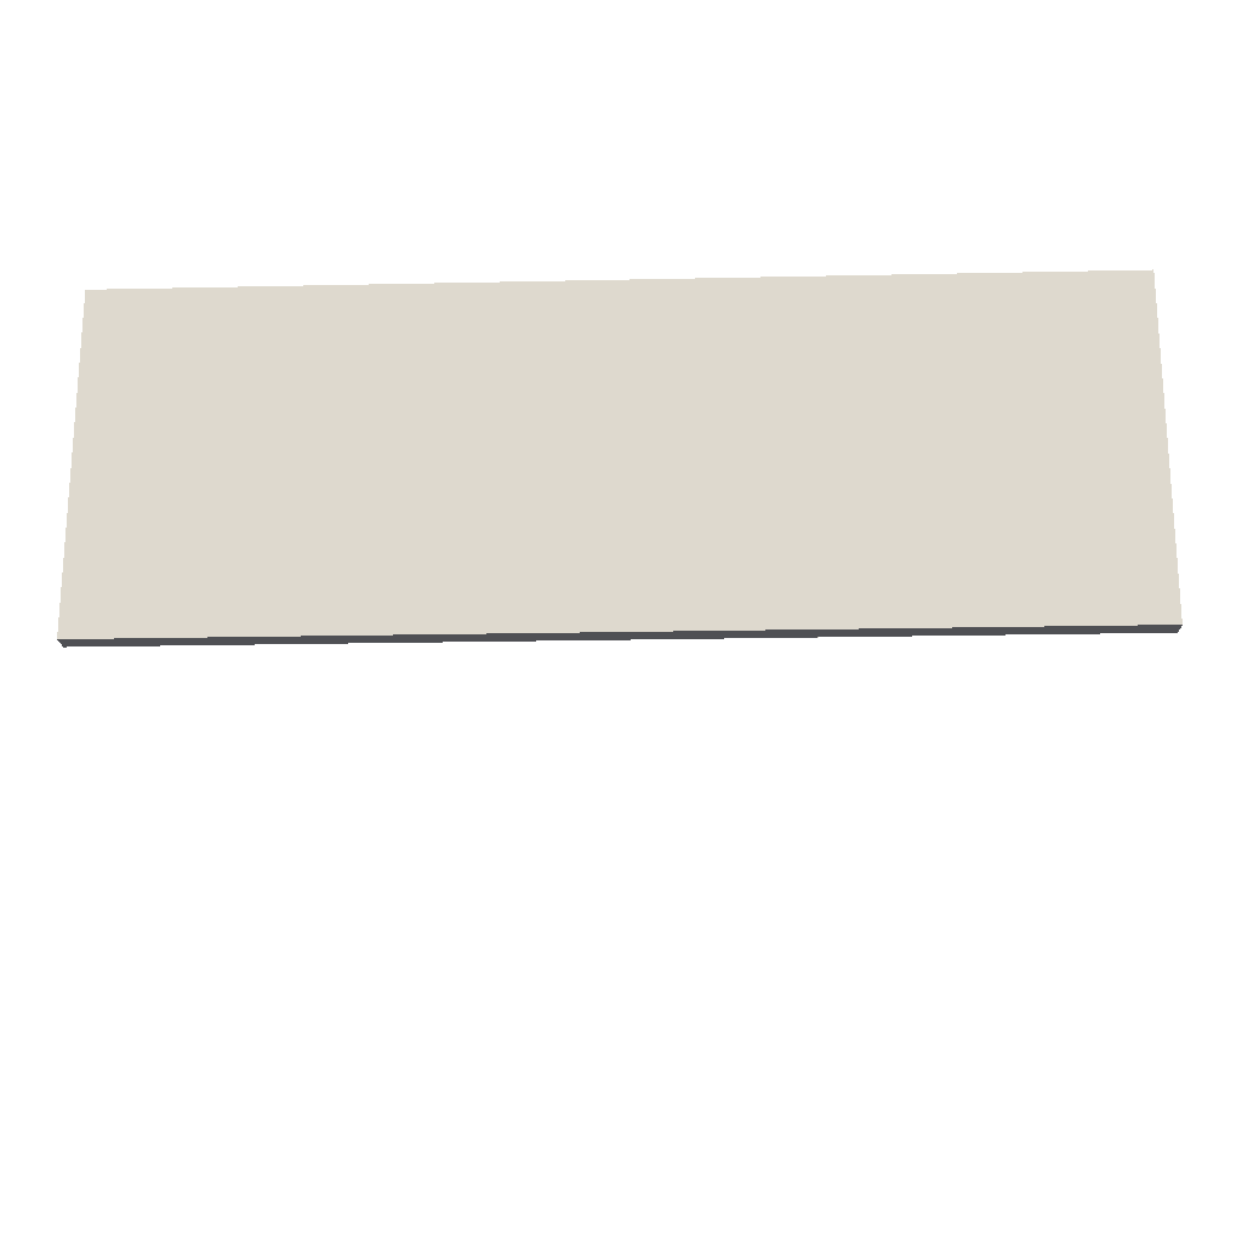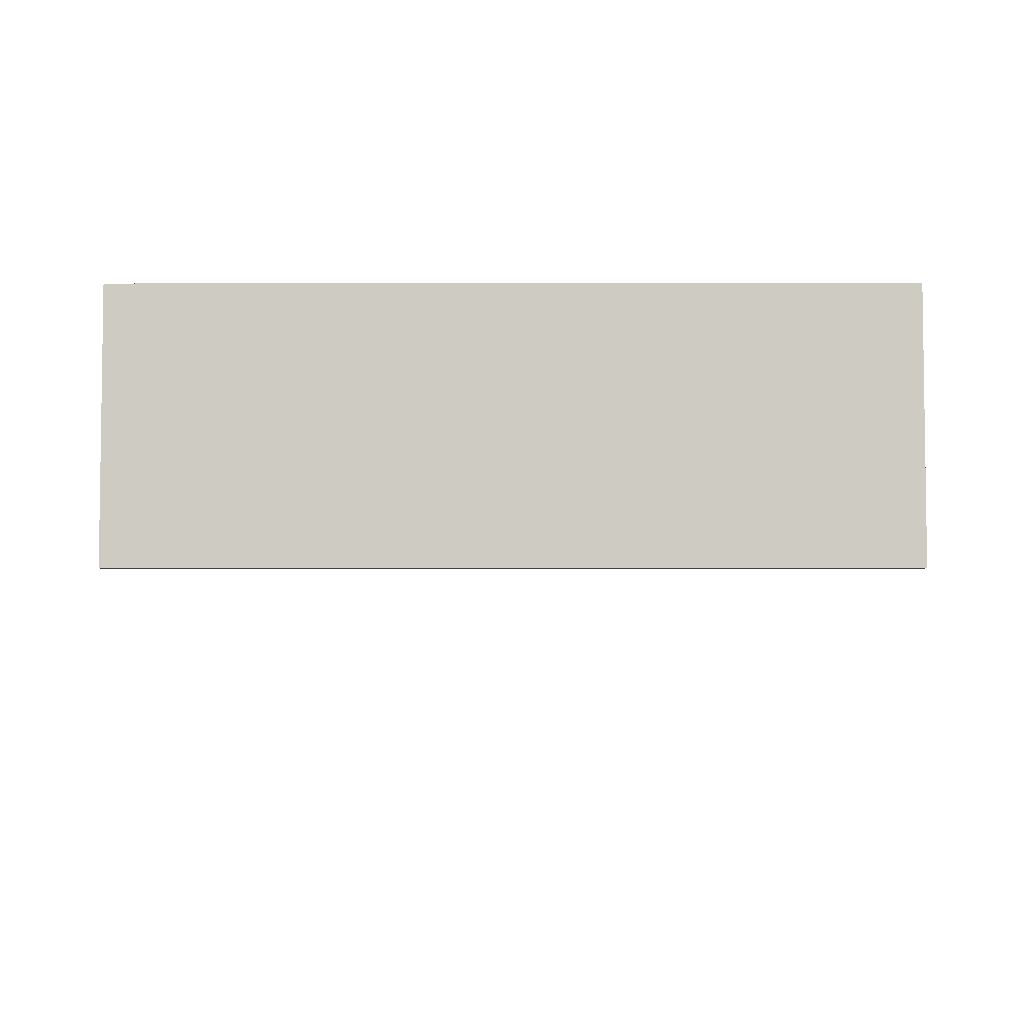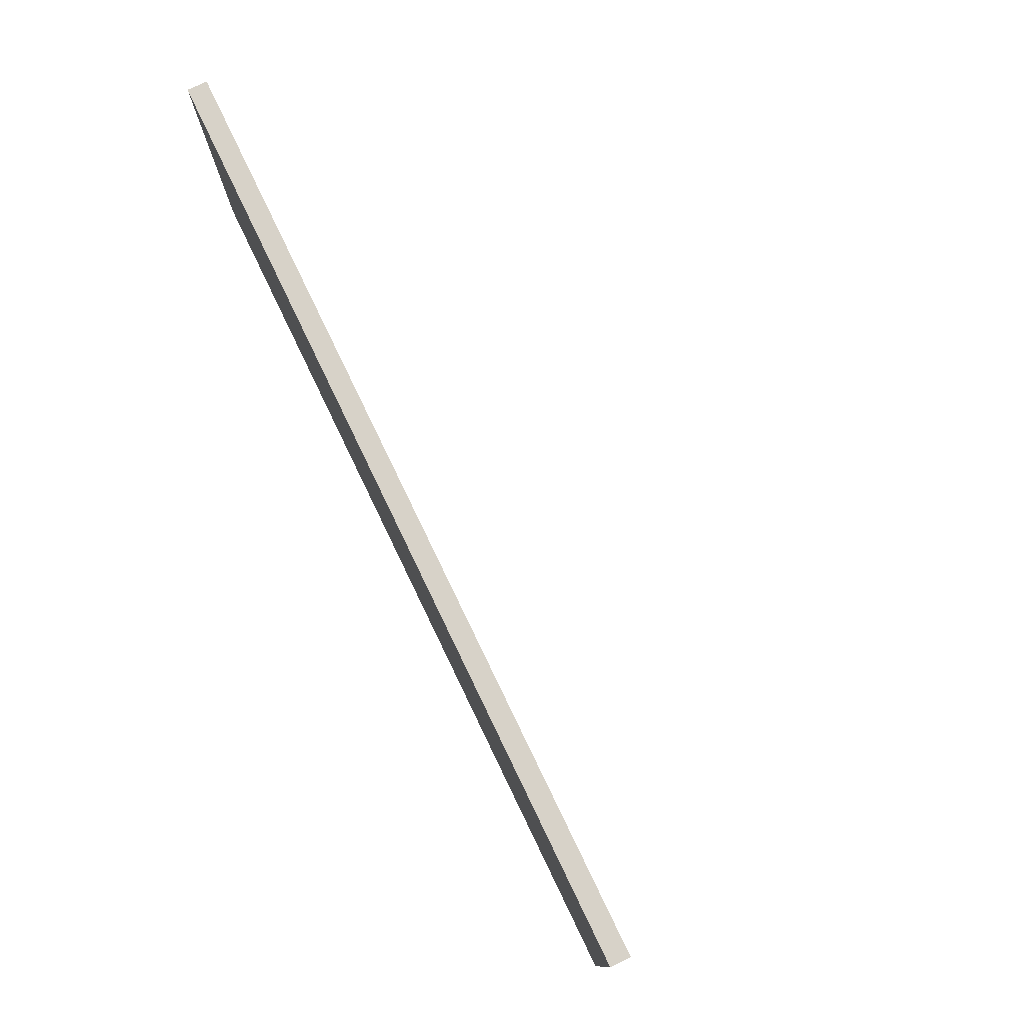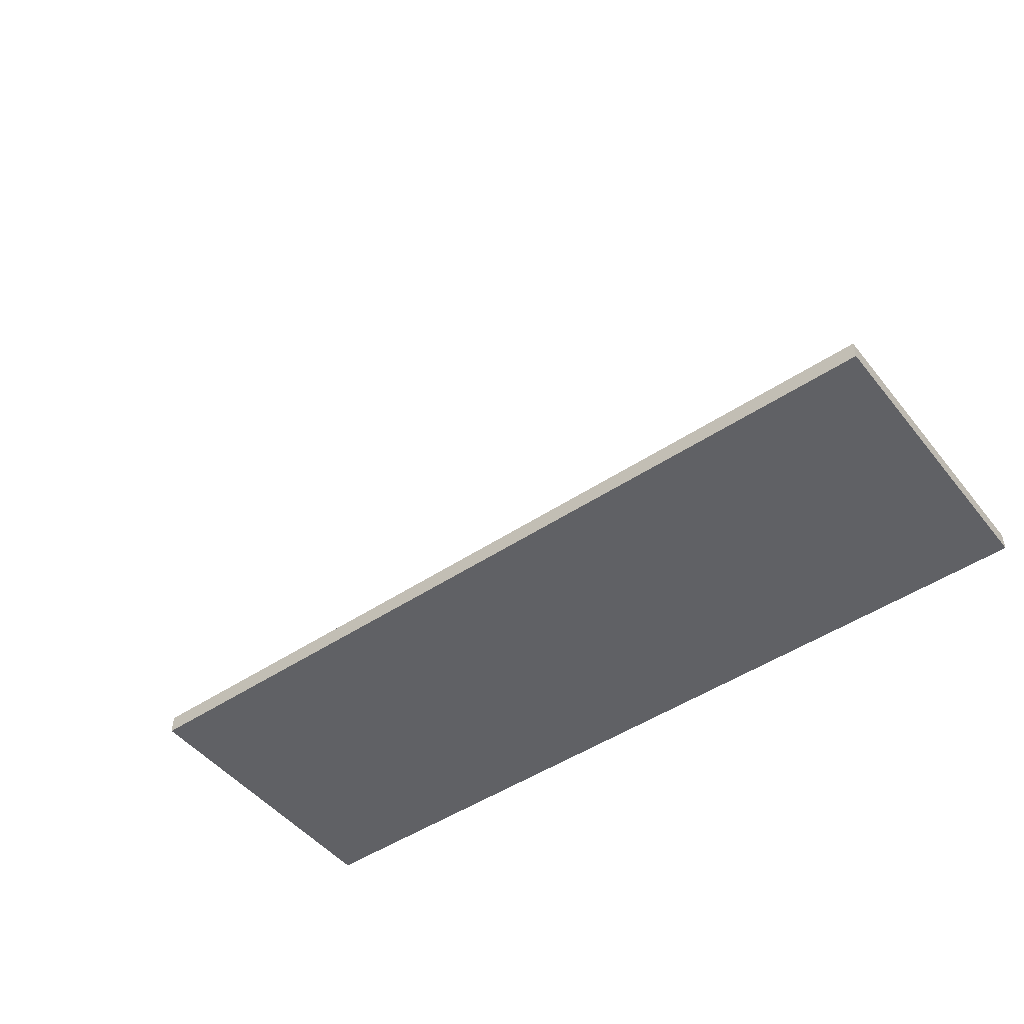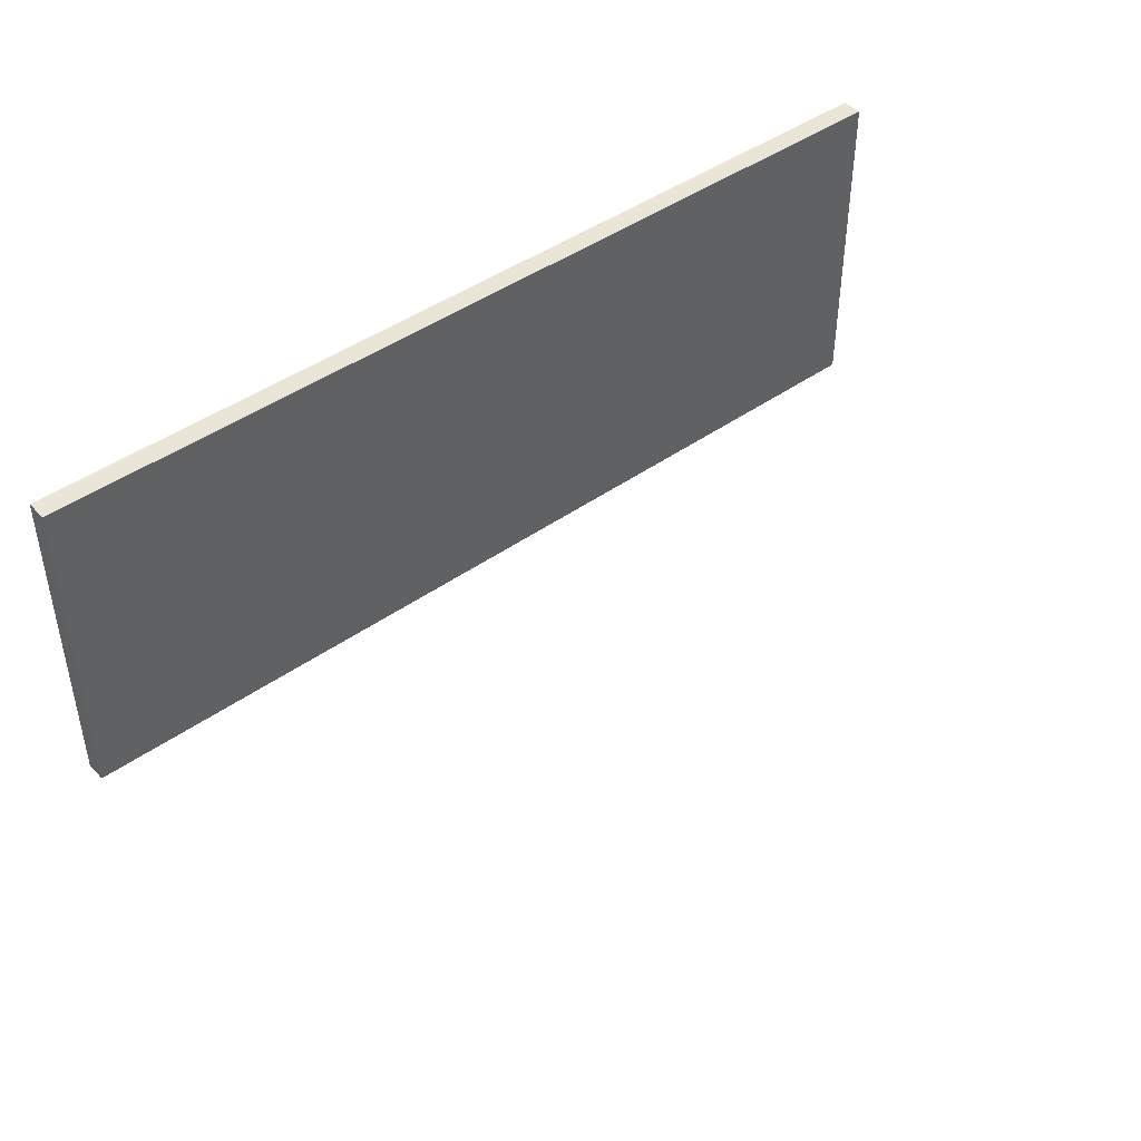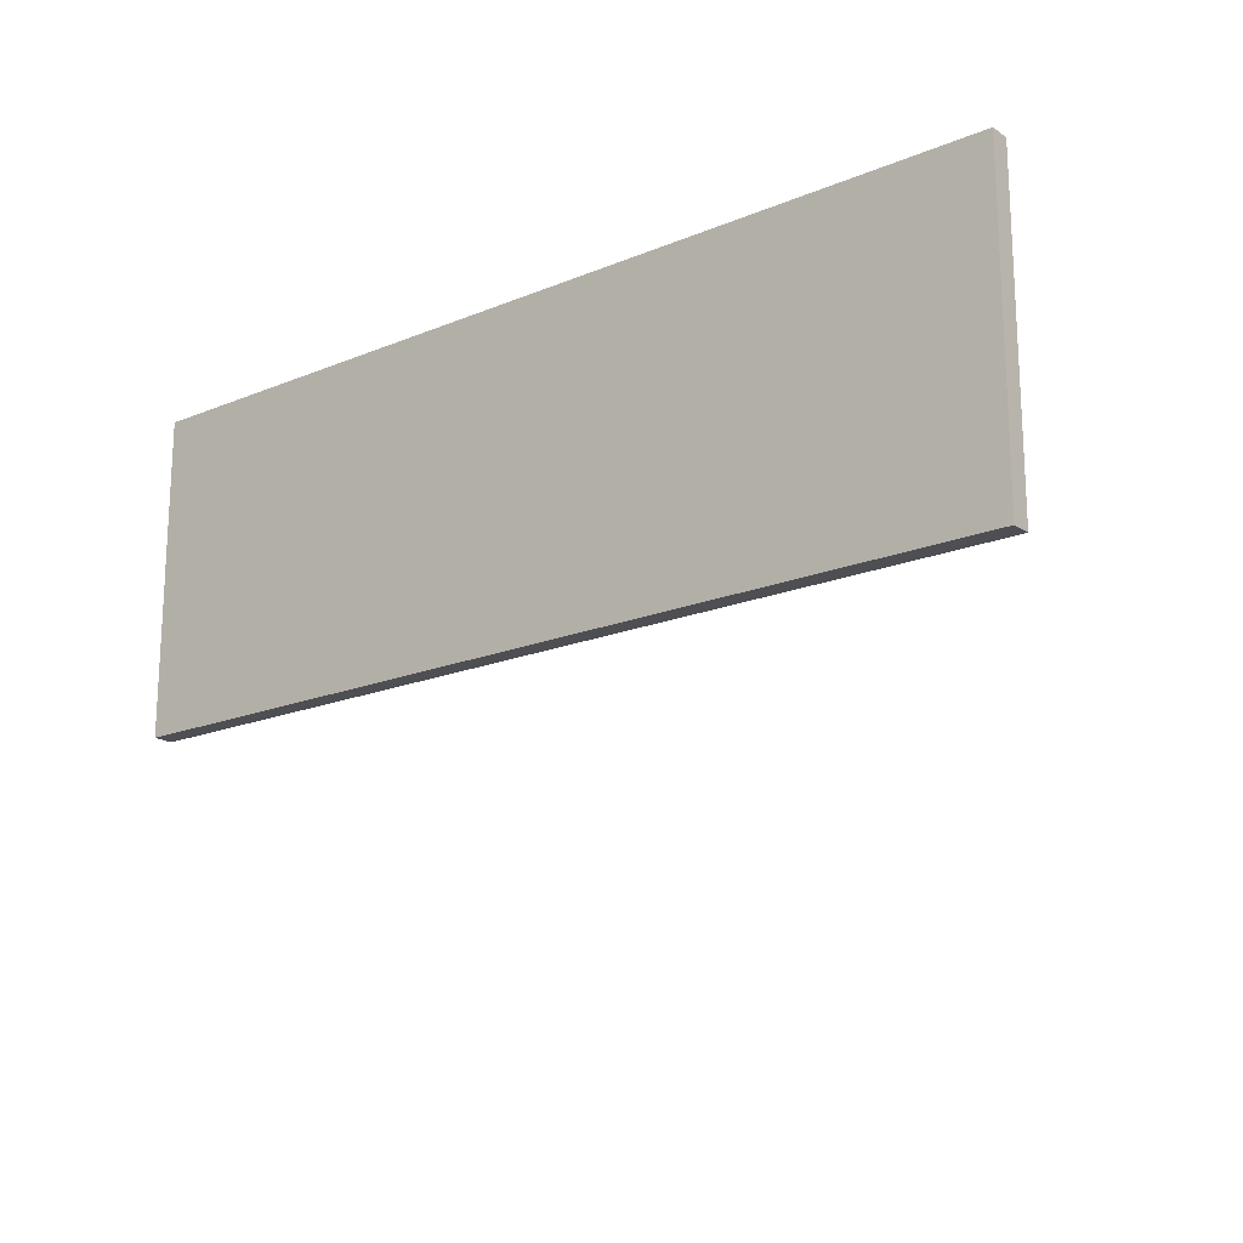
<metadata>
{"format":"obj","ext":"obj","renderer":"f3d","projection":"perspective","resolution":1024,"background":"white","views":[{"elev":-19.2,"azim":2.3,"up":"+Z"},{"elev":-4.7,"azim":-179.7,"up":"+Z"},{"elev":77.4,"azim":64.2,"up":"+Z"},{"elev":-48.1,"azim":-143.2,"up":"+Y"},{"elev":44.3,"azim":140.2,"up":"+Z"},{"elev":-18.1,"azim":38.6,"up":"+Z"}]}
</metadata>
<code>
o FridgeDrawer2_25_FridgeDrawer2E1_3_GeomSubset_4
v -0.007871 0.09806 -0.8463
v -0.007863 0.09806 -0.8463
v -0.007871 0.09806 -0.8463
v -0.007863 0.09806 -0.8463
v -0.007871 0.09806 -0.8463
v -0.007863 0.09806 -0.8463
v -0.007871 0.09806 -0.8463
v -0.007863 0.09806 -0.8463
v -0.007871 0.09806 -0.8463
v -0.007863 0.09806 -0.8463
v -0.007871 0.09806 -0.8463
v -0.007863 0.09806 -0.8463
v -0.007871 0.09806 -0.8463
v -0.007863 0.09806 -0.8463
v -0.007871 0.09806 -0.8463
v -0.007863 0.09806 -0.8463
v -0.007871 0.09806 -0.8463
v -0.007863 0.09806 -0.8463
v -0.007871 0.09806 -0.8463
v -0.007863 0.09806 -0.8463
v -0.007871 0.09806 -0.8463
v -0.007863 0.09806 -0.8463
v -0.007871 0.09806 -0.8463
v -0.007863 0.09806 -0.8463
v -0.007871 0.09806 -0.8463
v -0.007863 0.09806 -0.8463
v -0.007871 0.09806 -0.8463
v -0.007863 0.09806 -0.8463
v -0.3439 -0.08854 -0.7053
v -0.3484 -0.08458 -0.7102
v -0.3443 -0.08466 -0.7141
v -0.34 -0.08854 -0.71
v 0.3351 -0.08854 -0.71
v 0.3393 -0.08458 -0.7141
v 0.3434 -0.08467 -0.7103
v 0.339 -0.08854 -0.7053
v -0.3386 0.103 -0.4613
v -0.3442 0.1072 -0.4653
v -0.3484 0.1033 -0.4652
v -0.3439 0.09954 -0.4613
v 0.339 0.09954 -0.4613
v 0.3434 0.1032 -0.4653
v 0.3394 0.1072 -0.4652
v 0.3337 0.103 -0.4613
v -0.3484 0.1031 -0.7101
v -0.3441 0.1072 -0.7101
v -0.3441 0.1031 -0.7141
v 0.3392 0.1031 -0.7141
v 0.3392 0.1072 -0.7101
v 0.3434 0.1031 -0.7101
v -0.3441 -0.0845 -0.4613
v -0.3484 -0.0845 -0.4653
v -0.3441 -0.08854 -0.4653
v 0.3392 -0.08854 -0.4653
v 0.3434 -0.0845 -0.4653
v 0.3392 -0.0845 -0.4613
v -0.3281 -0.08854 -0.6977
v -0.3241 -0.08454 -0.6936
v -0.3283 -0.08457 -0.6896
v -0.3326 -0.08854 -0.6937
v 0.3277 -0.08854 -0.6937
v 0.3233 -0.08454 -0.6896
v 0.3192 -0.08459 -0.6936
v 0.3232 -0.08854 -0.6977
v 0.3233 -0.0845 -0.4653
v 0.3276 -0.08854 -0.4653
v 0.3276 -0.0845 -0.4613
v -0.3325 -0.0845 -0.4613
v -0.3325 -0.08854 -0.4653
v -0.3283 -0.0845 -0.4653
v -0.3283 0.08643 -0.4653
v -0.3241 0.09041 -0.4653
v -0.3285 0.09445 -0.4613
v -0.3326 0.09016 -0.4613
v 0.3277 0.09015 -0.4613
v 0.3236 0.0945 -0.4613
v 0.3191 0.09041 -0.4653
v 0.3233 0.08643 -0.4653
v 0.3233 0.08638 -0.6895
v 0.3191 0.09041 -0.6895
v 0.3191 0.08638 -0.6936
v -0.324 0.08638 -0.6936
v -0.324 0.09041 -0.6895
v -0.3283 0.08638 -0.6895
v -0.3286 -0.08132 -0.6952
v 0.3236 -0.08132 -0.6952
v -0.3286 -0.08132 -0.4681
v 0.3236 -0.08132 -0.4681
v -0.3286 -0.06703 -0.4681
v 0.3236 -0.06704 -0.4681
v -0.3286 -0.06703 -0.6952
v 0.3236 -0.06704 -0.6952
v 0.3315 -0.08716 -0.5035
v 0.3311 -0.08993 -0.5036
v 0.329 -0.08817 -0.5055
v 0.2615 -0.1079 -0.5055
v 0.262 -0.1099 -0.5035
v 0.329 -0.08817 -0.478
v 0.331 -0.08997 -0.4801
v 0.3315 -0.08716 -0.4801
v 0.2615 -0.1079 -0.478
v 0.262 -0.1099 -0.4801
v 0.3245 -0.08378 -0.4802
v 0.3258 -0.08554 -0.478
v 0.3276 -0.08438 -0.4802
v 0.26 -0.1015 -0.478
v 0.2595 -0.09947 -0.4801
v 0.3258 -0.08554 -0.5055
v 0.3245 -0.08378 -0.5034
v 0.3276 -0.08437 -0.5034
v 0.2595 -0.09947 -0.5035
v 0.26 -0.1015 -0.5055
v -0.007868 -0.1427 -0.4801
v -0.007868 -0.1406 -0.478
v 0.1217 -0.1361 -0.478
v 0.122 -0.1381 -0.4801
v -0.007868 -0.1252 -0.478
v -0.007868 -0.1231 -0.4801
v 0.122 -0.12 -0.4801
v 0.1222 -0.1221 -0.478
v -0.007868 -0.1231 -0.5035
v -0.007868 -0.1252 -0.5055
v 0.1222 -0.1221 -0.5055
v 0.122 -0.12 -0.5035
v -0.007868 -0.1406 -0.5055
v -0.007868 -0.1427 -0.5035
v 0.122 -0.1381 -0.5035
v 0.1217 -0.1361 -0.5055
v 0.1909 -0.1241 -0.478
v 0.1914 -0.1261 -0.4801
v 0.1914 -0.1117 -0.4801
v 0.1917 -0.1138 -0.478
v 0.1917 -0.1138 -0.5055
v 0.1914 -0.1117 -0.5035
v 0.1914 -0.1261 -0.5035
v 0.1909 -0.1241 -0.5055
v -0.3339 -0.08817 -0.5055
v -0.3359 -0.08996 -0.5035
v -0.3365 -0.08716 -0.5035
v -0.2664 -0.1079 -0.5055
v -0.267 -0.1099 -0.5035
v -0.3365 -0.08716 -0.4801
v -0.336 -0.08993 -0.48
v -0.3339 -0.08817 -0.478
v -0.2664 -0.1079 -0.478
v -0.267 -0.1099 -0.4801
v -0.3326 -0.08438 -0.4802
v -0.3307 -0.08554 -0.478
v -0.3294 -0.08378 -0.4802
v -0.2649 -0.1015 -0.478
v -0.2645 -0.09947 -0.4801
v -0.3325 -0.08437 -0.5034
v -0.3294 -0.08378 -0.5034
v -0.3307 -0.08554 -0.5055
v -0.2645 -0.09947 -0.5035
v -0.2649 -0.1015 -0.5055
v -0.1269 -0.1381 -0.4801
v -0.1266 -0.1361 -0.478
v -0.1271 -0.1221 -0.478
v -0.1269 -0.12 -0.4801
v -0.1269 -0.12 -0.5035
v -0.1271 -0.1221 -0.5055
v -0.1266 -0.1361 -0.5055
v -0.1269 -0.1381 -0.5035
v -0.1963 -0.1261 -0.4801
v -0.1958 -0.1241 -0.478
v -0.1966 -0.1138 -0.478
v -0.1963 -0.1117 -0.4801
v -0.1963 -0.1117 -0.5035
v -0.1966 -0.1138 -0.5055
v -0.1958 -0.1241 -0.5055
v -0.1963 -0.1261 -0.5035
f 17 18 20 19
f 85 86 88 87
f 87 88 90 89
f 89 90 92 91
f 91 92 86 85
f 86 92 90 88
f 91 85 87 89

</code>
